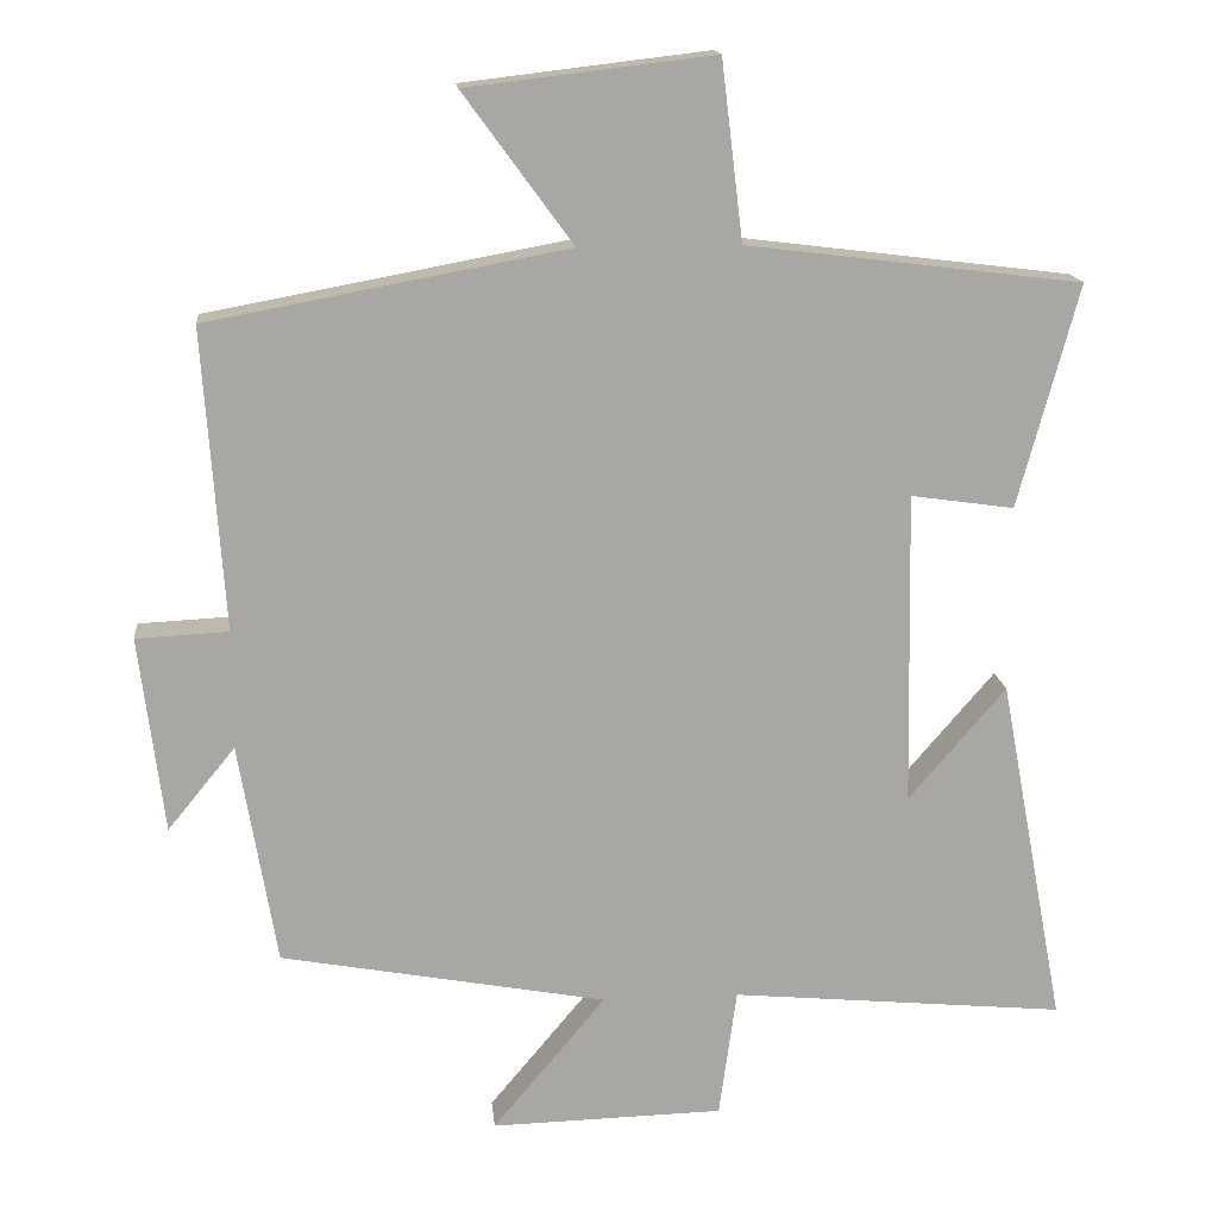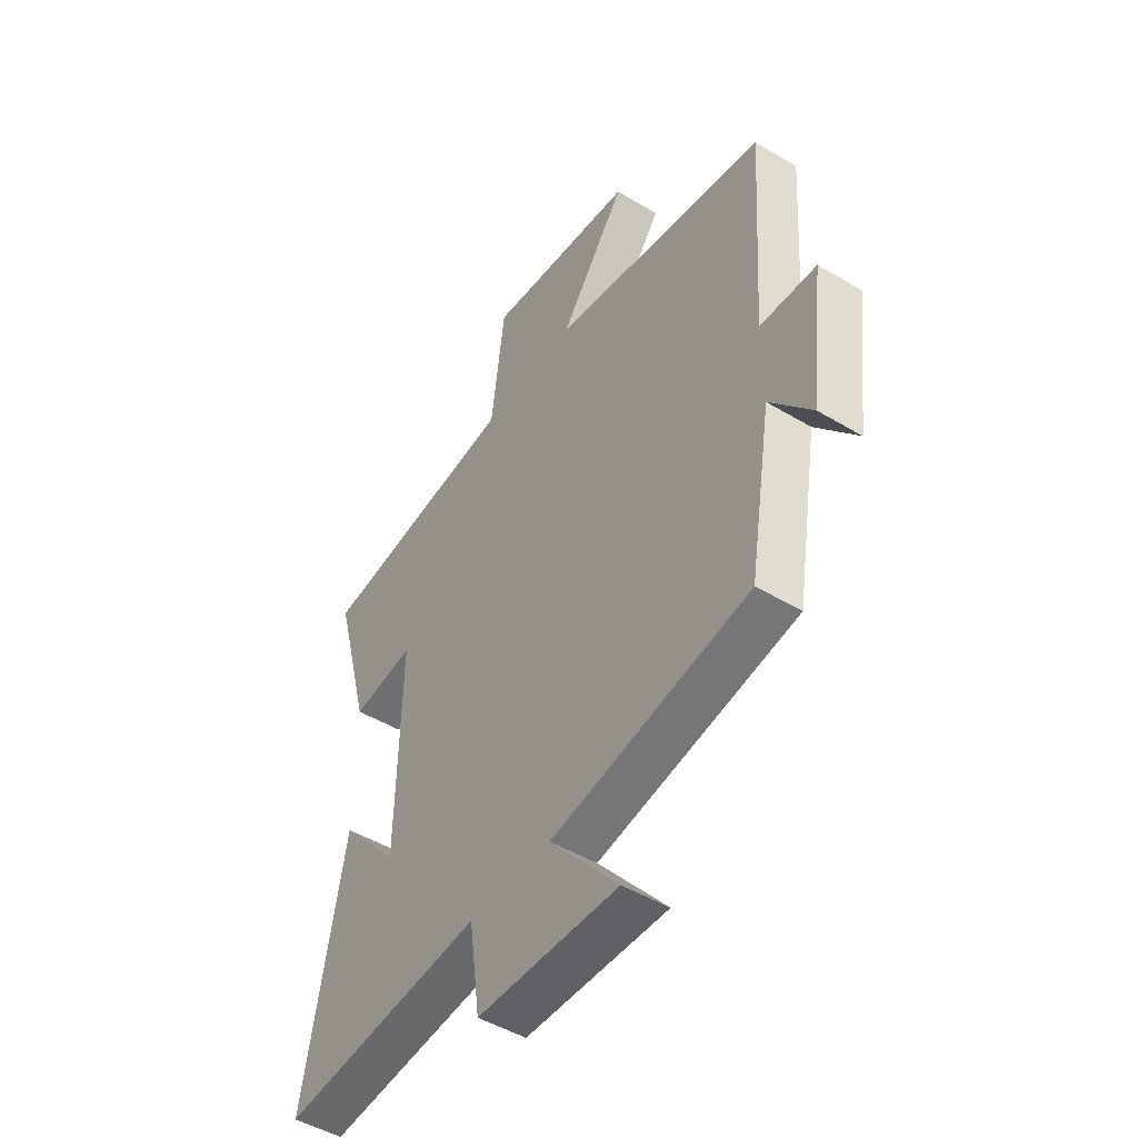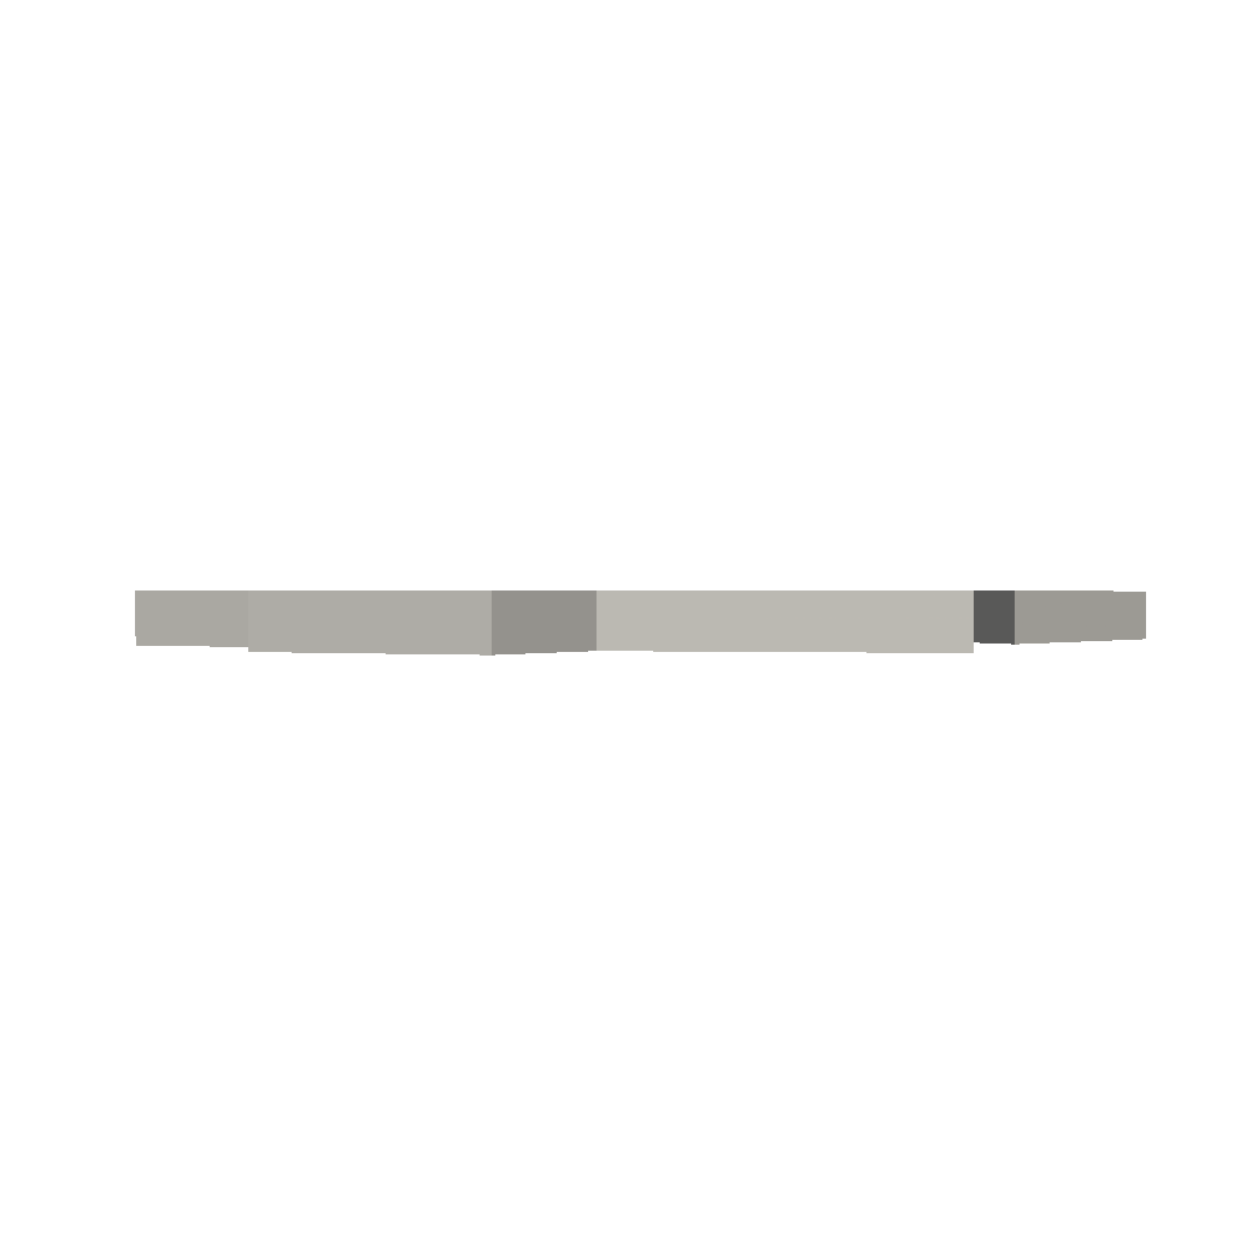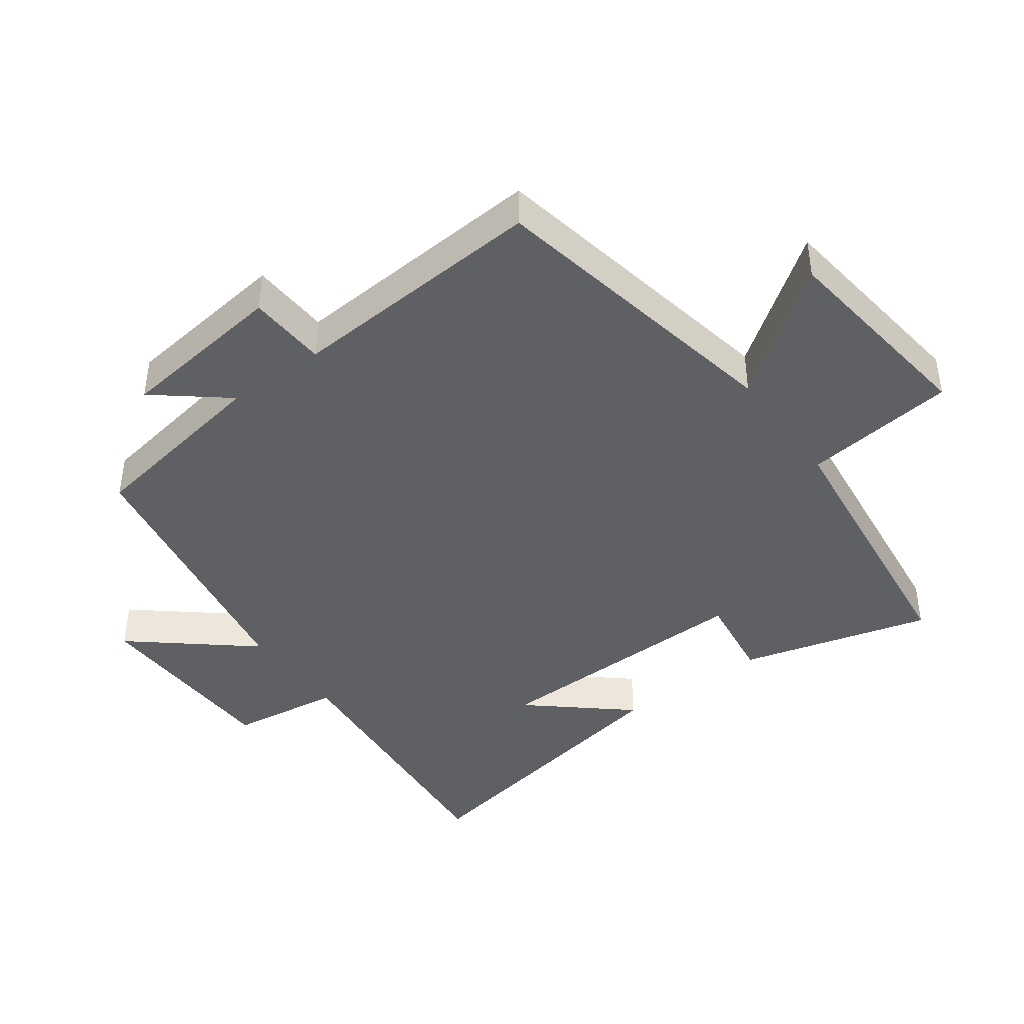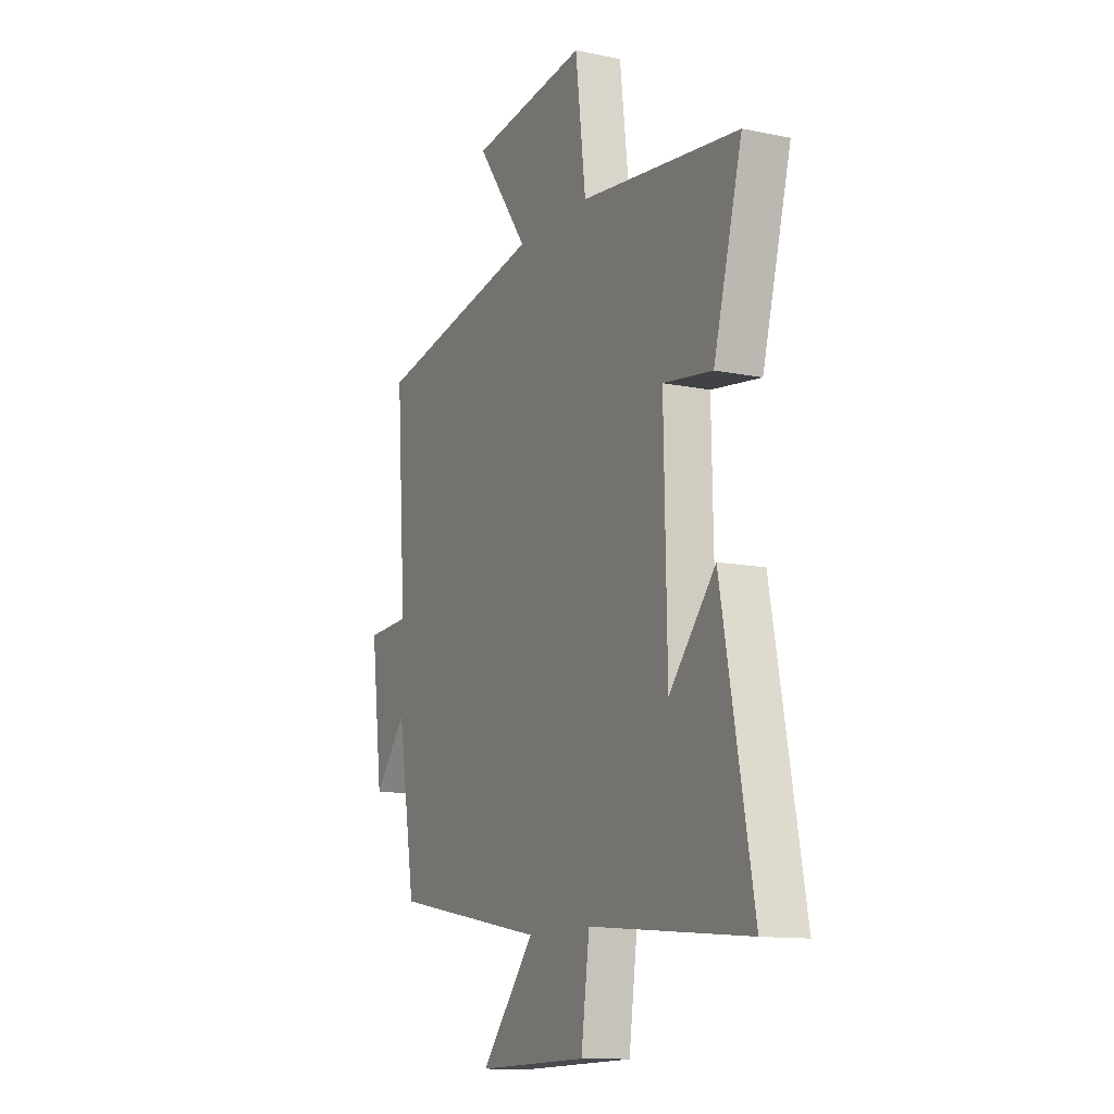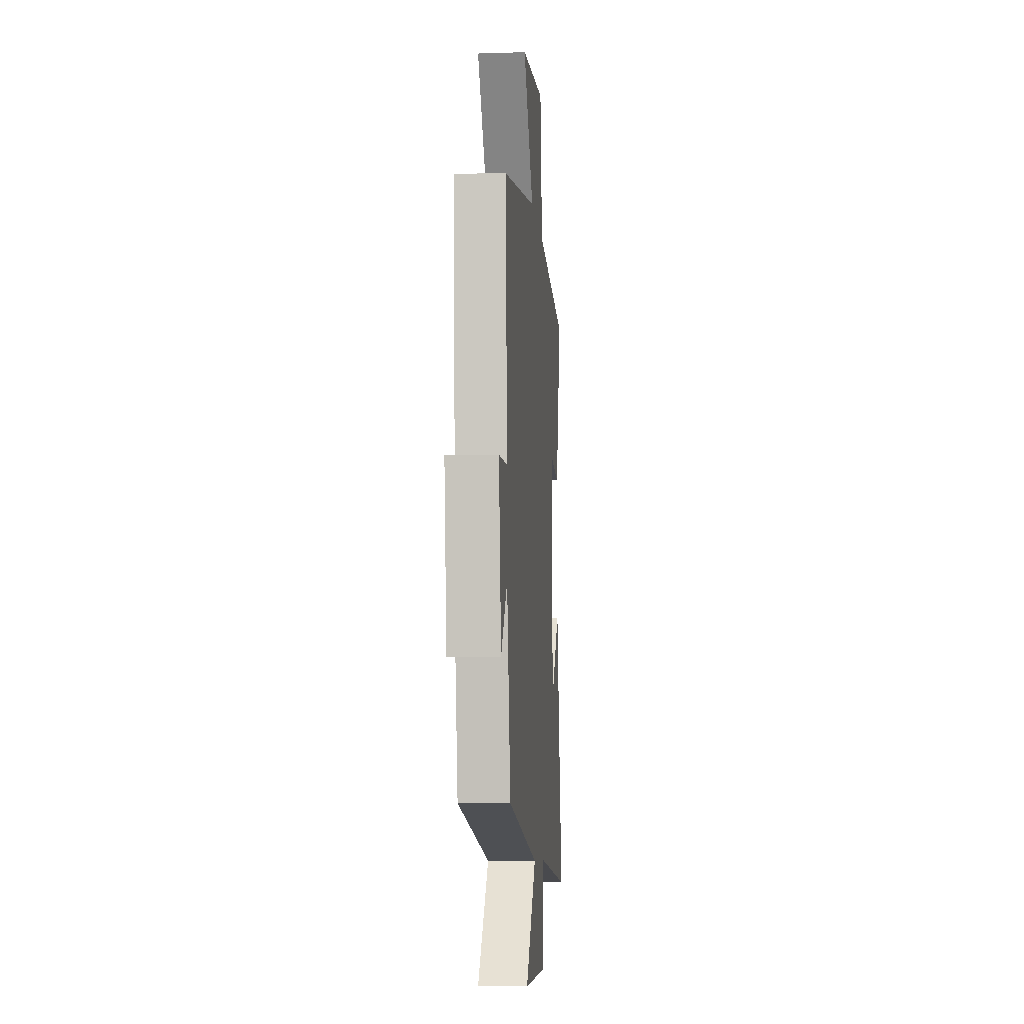
<metadata>
{"format":"obj","ext":"obj","renderer":"f3d","projection":"perspective","resolution":1024,"background":"white","views":[{"elev":15.6,"azim":-5.5,"up":"+Z"},{"elev":-48.0,"azim":-124.0,"up":"+Z"},{"elev":0.5,"azim":21.7,"up":"+Y"},{"elev":-42.2,"azim":-53.8,"up":"+Y"},{"elev":-12.4,"azim":64.2,"up":"+Z"},{"elev":-8.2,"azim":-85.1,"up":"+Z"}]}
</metadata>
<code>
v 0.586 0.07 -0.54
v 0.151 0.07 -0.5
v 0.128 0.07 -0.668
v -0.174 0.07 -0.676
v -0.027 0.07 -0.5
v -0.451 0.07 -0.423
v -0.5 0.07 -0.133
v -0.588 0.07 -0.241
v -0.62 0.07 0.015
v -0.5 0.07 0.021
v -0.527 0.07 0.413
v -0.061 0.07 0.5
v -0.203 0.07 0.694
v 0.117 0.07 0.732
v 0.145 0.07 0.5
v 0.578 0.07 0.447
v 0.5 0.07 0.158
v 0.366 0.07 0.177
v 0.374 0.07 -0.231
v 0.5 0.07 -0.084
v 0.586 0 -0.54
v 0.151 0 -0.5
v 0.128 0 -0.668
v -0.174 0 -0.676
v -0.027 0 -0.5
v -0.451 0 -0.423
v -0.5 0 -0.133
v -0.588 0 -0.241
v -0.62 0 0.015
v -0.5 0 0.021
v -0.527 0 0.413
v -0.061 0 0.5
v -0.203 0 0.694
v 0.117 0 0.732
v 0.145 0 0.5
v 0.578 0 0.447
v 0.5 0 0.158
v 0.366 0 0.177
v 0.374 0 -0.231
v 0.5 0 -0.084
f 19 20 1 2
f 18 19 2
f 15 16 17 18
f 15 18 2
f 12 13 14 15
f 10 11 12 15
f 10 15 2 3
f 7 8 9 10
f 5 6 7 10
f 5 10 3
f 3 4 5
f 22 21 40 39
f 22 39 38
f 38 37 36 35
f 22 38 35
f 35 34 33 32
f 35 32 31 30
f 23 22 35 30
f 30 29 28 27
f 30 27 26 25
f 23 30 25
f 25 24 23
f 1 21 22 2
f 2 22 23 3
f 3 23 24 4
f 4 24 25 5
f 5 25 26 6
f 6 26 27 7
f 7 27 28 8
f 8 28 29 9
f 9 29 30 10
f 10 30 31 11
f 11 31 32 12
f 12 32 33 13
f 13 33 34 14
f 14 34 35 15
f 15 35 36 16
f 16 36 37 17
f 17 37 38 18
f 18 38 39 19
f 19 39 40 20
f 20 40 21 1

</code>
